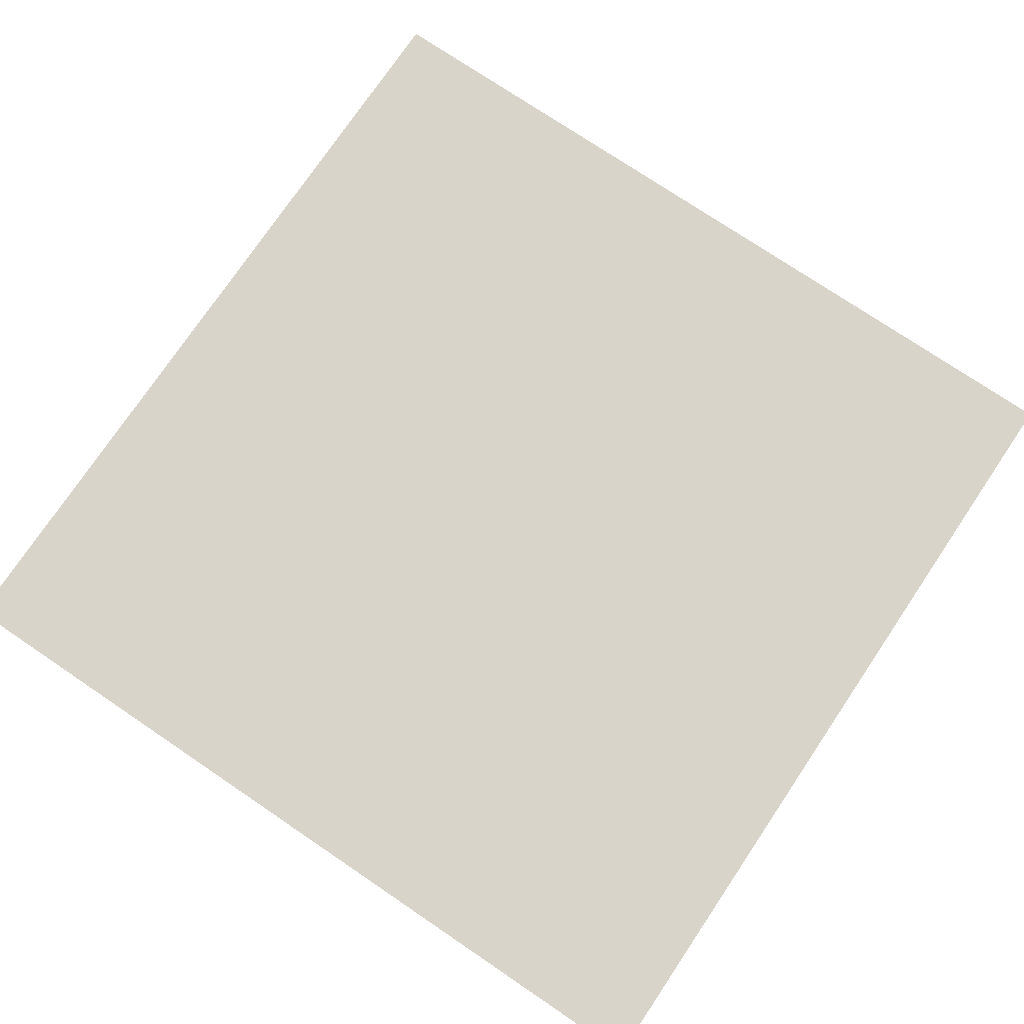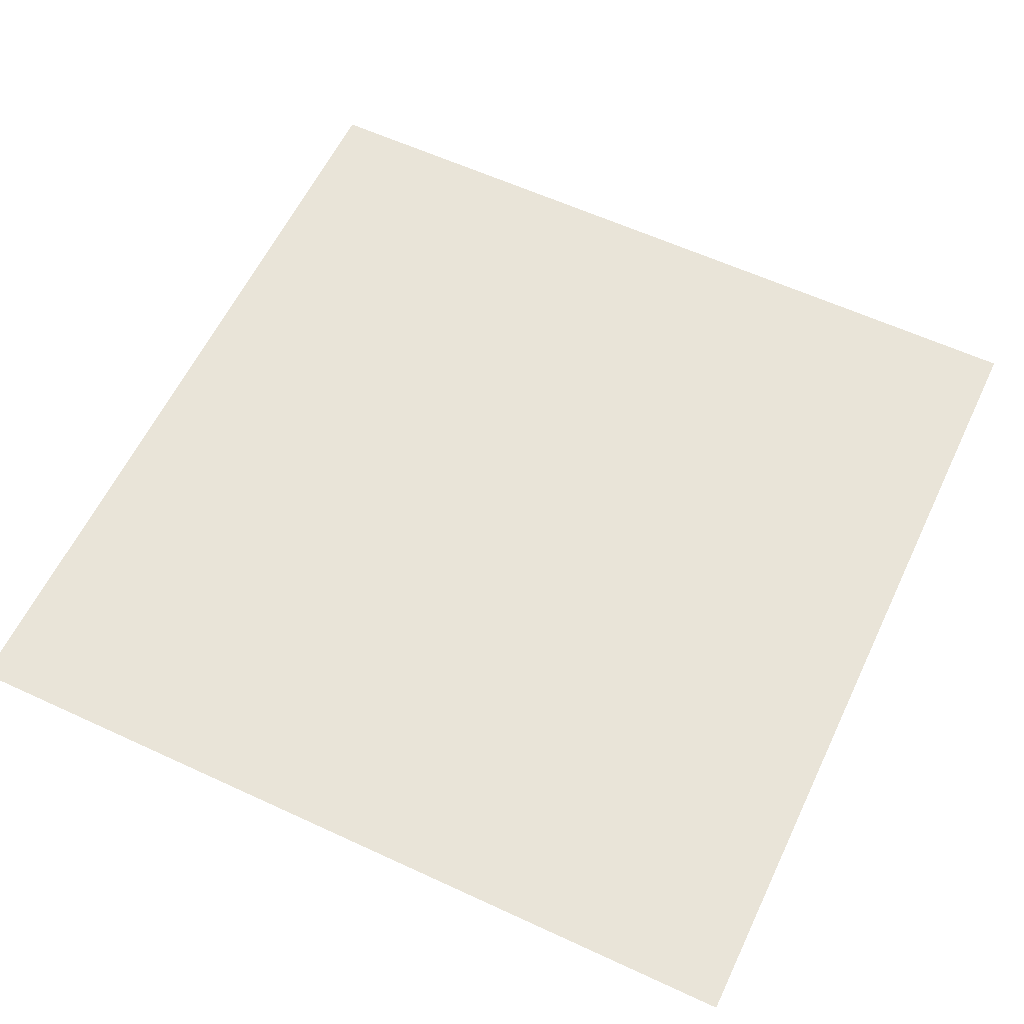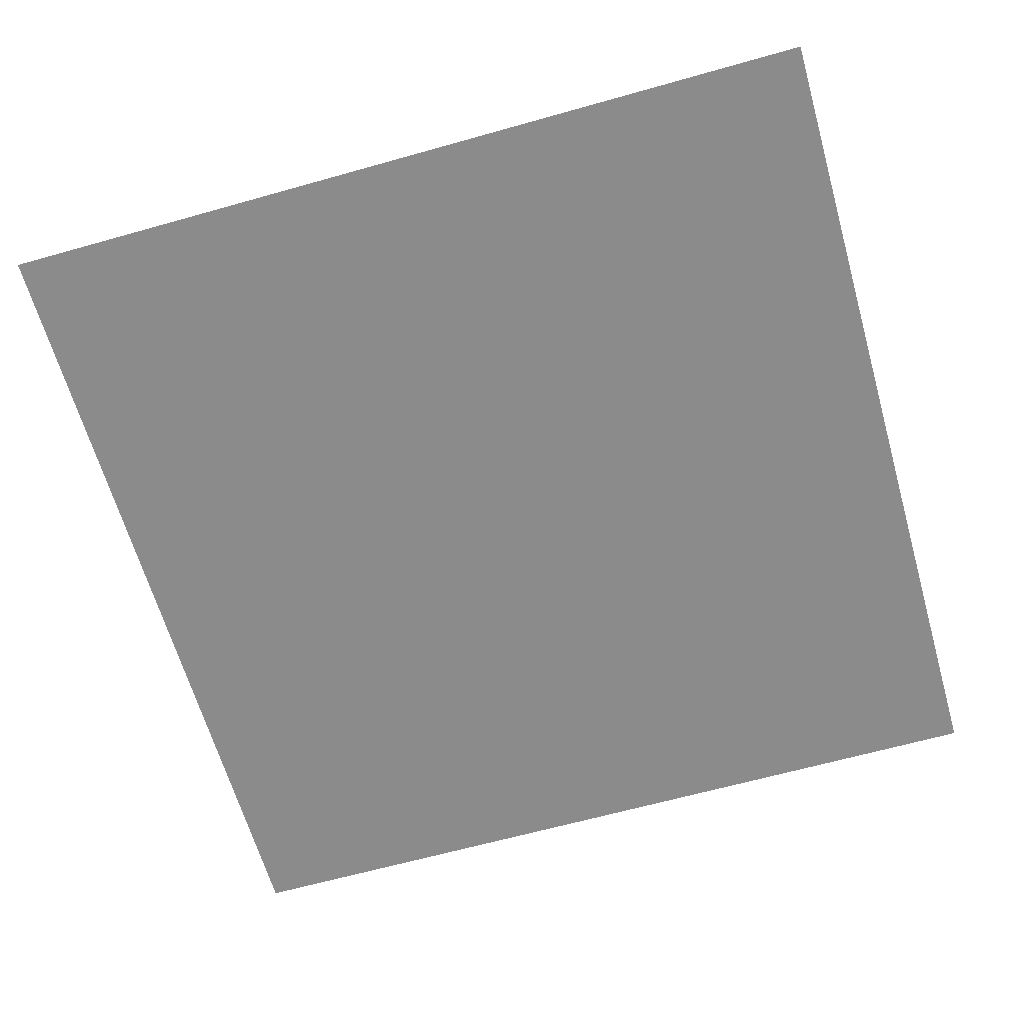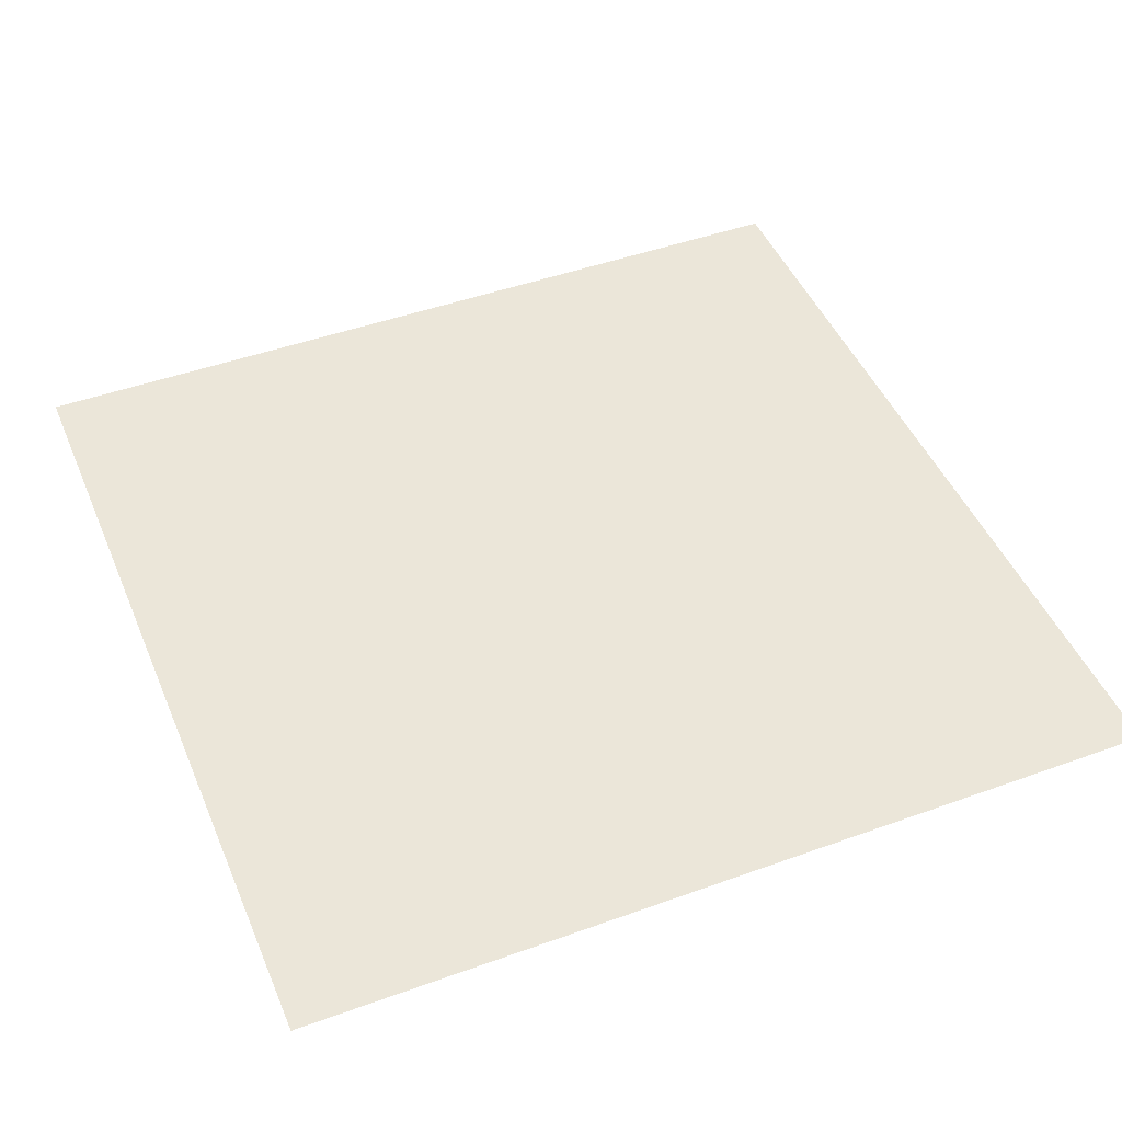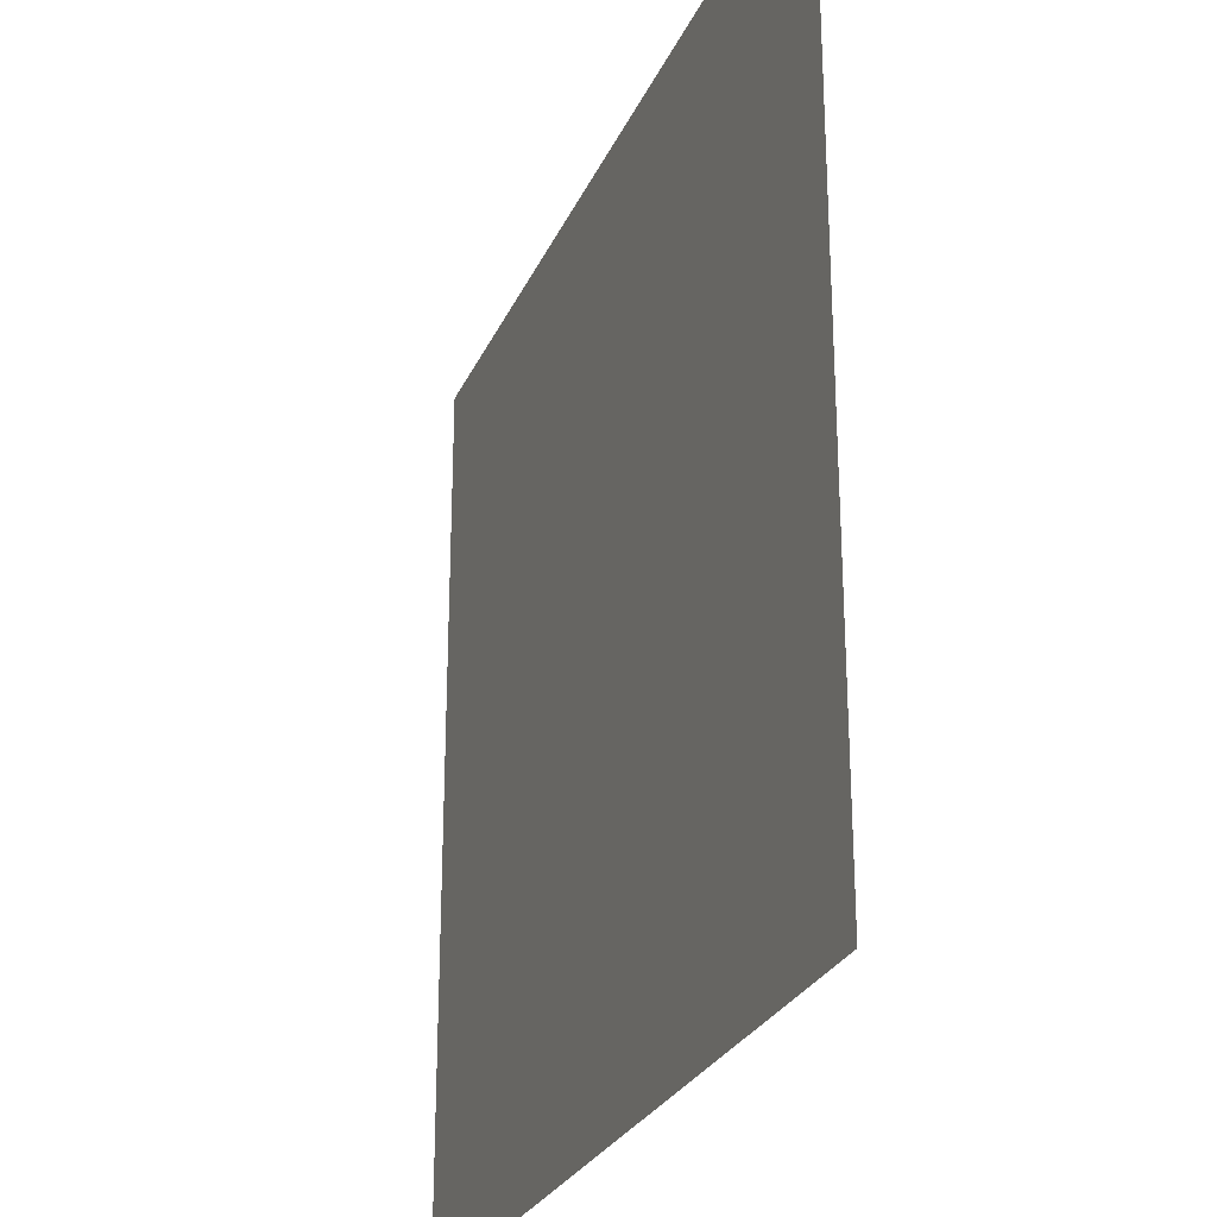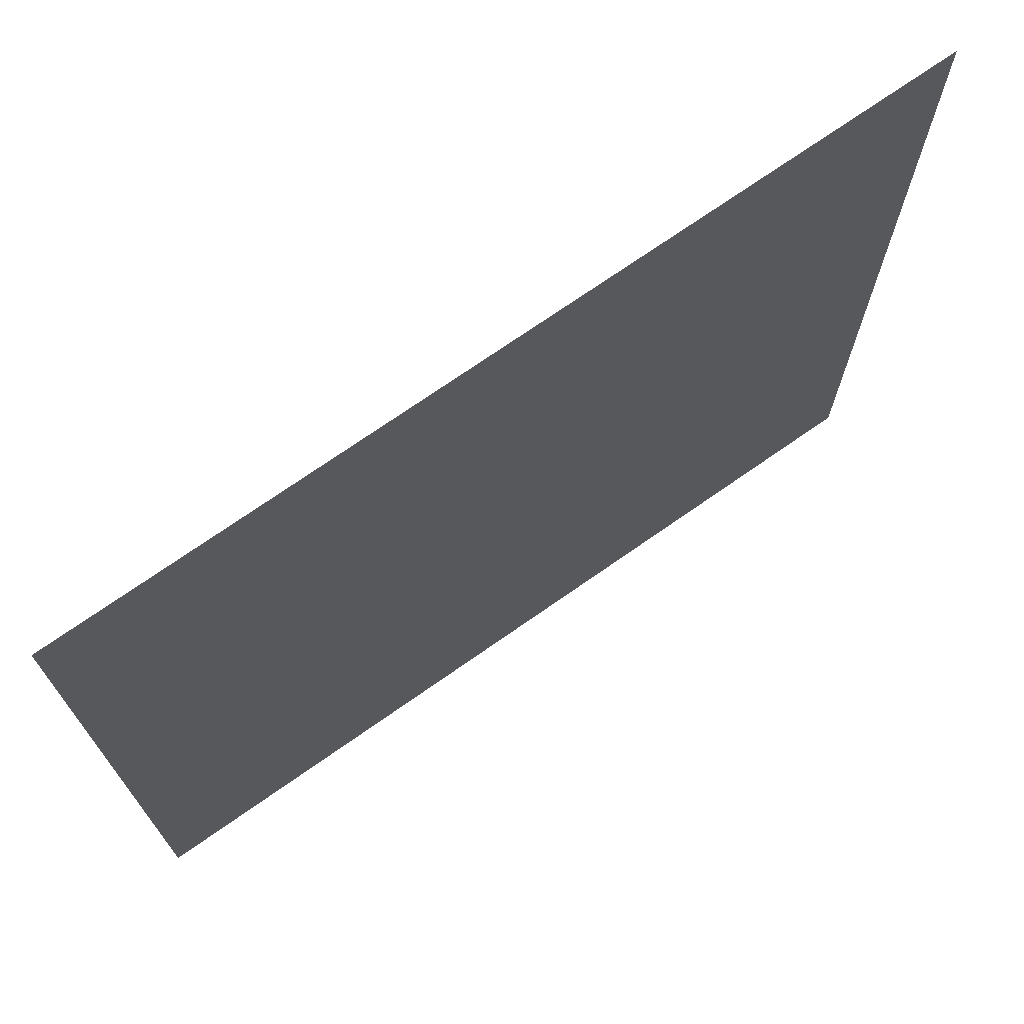
<metadata>
{"format":"obj","ext":"obj","renderer":"f3d","projection":"perspective","resolution":1024,"background":"white","views":[{"elev":75.7,"azim":-56.0,"up":"+Y"},{"elev":59.8,"azim":115.4,"up":"+Y"},{"elev":-63.9,"azim":-74.1,"up":"+Y"},{"elev":46.7,"azim":157.7,"up":"+Y"},{"elev":-26.8,"azim":69.9,"up":"+Z"},{"elev":72.4,"azim":145.0,"up":"+Z"}]}
</metadata>
<code>
g default
v -0.3253 -0 0.3253
v 0.3253 -0 0.3253
v -0.3253 0 -0.3253
v 0.3253 0 -0.3253
g lillypad3
f 1 2 4 3

</code>
